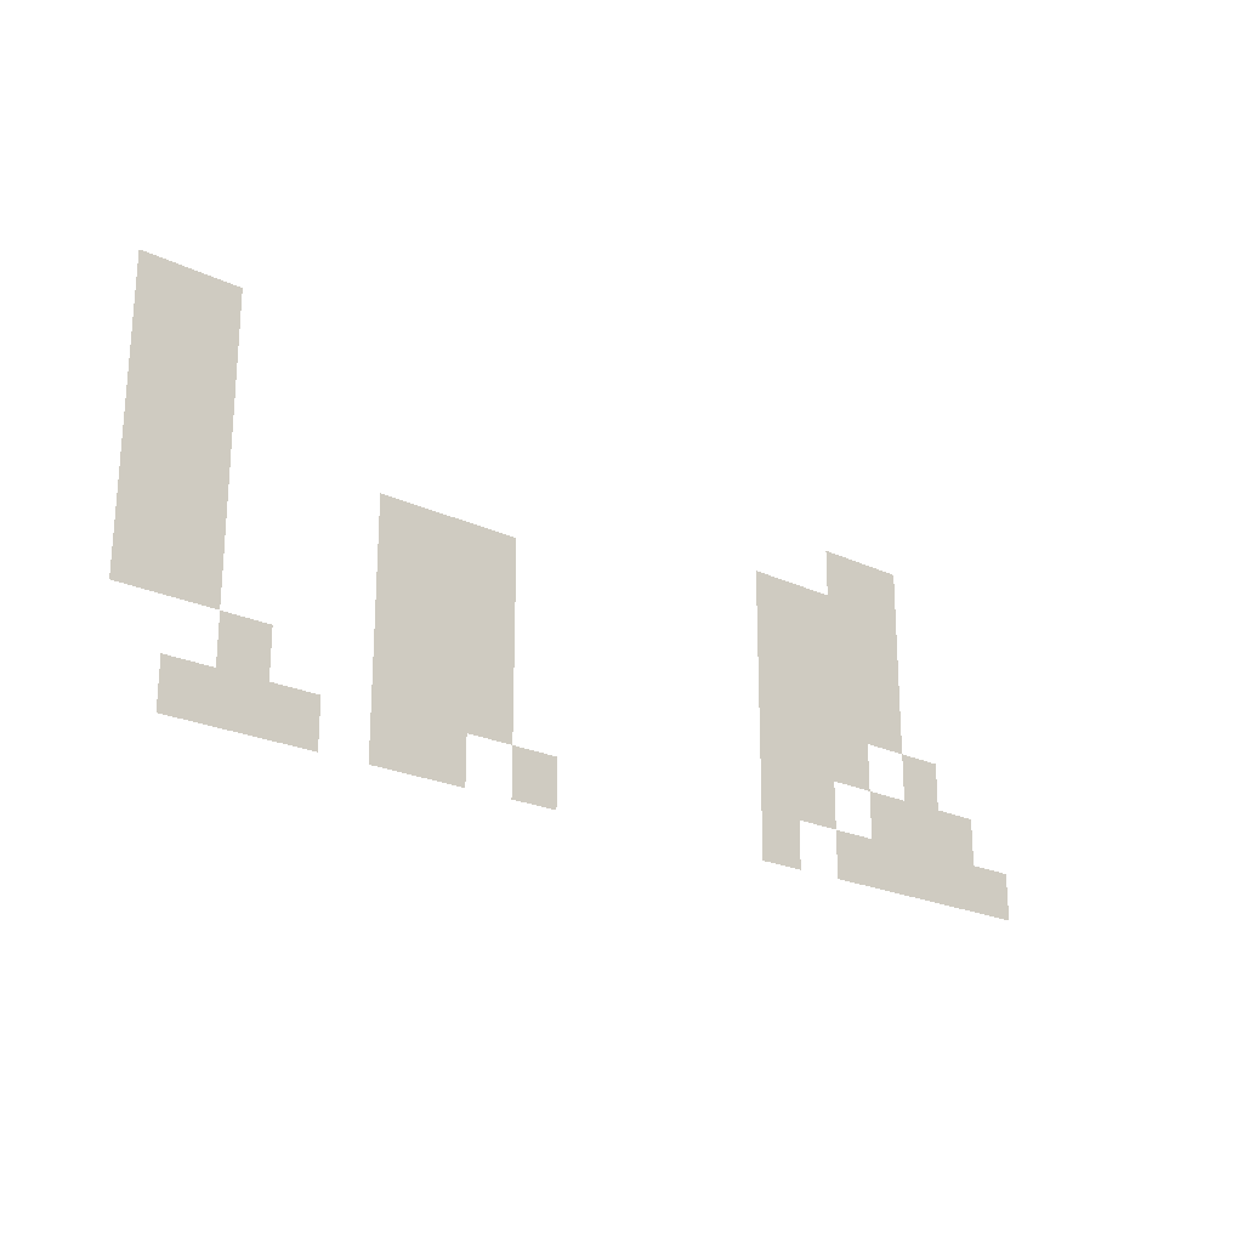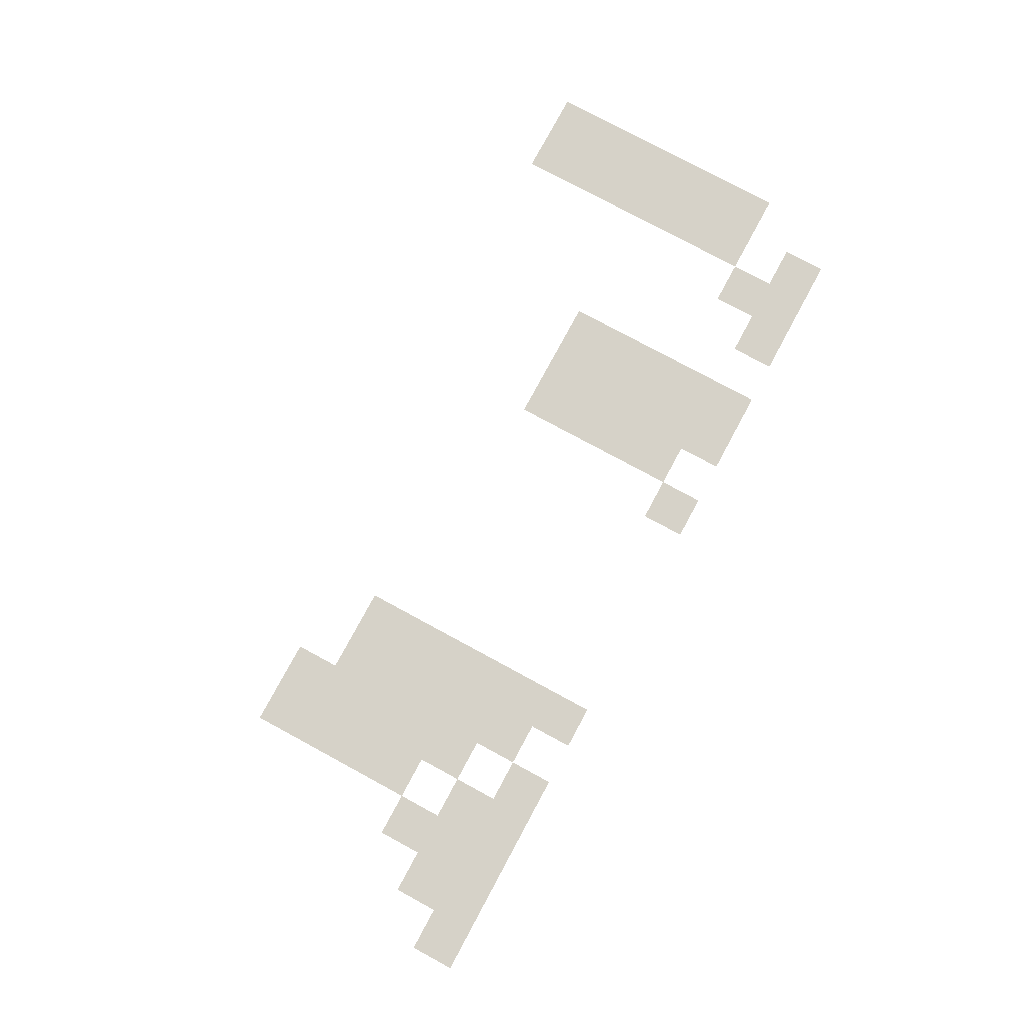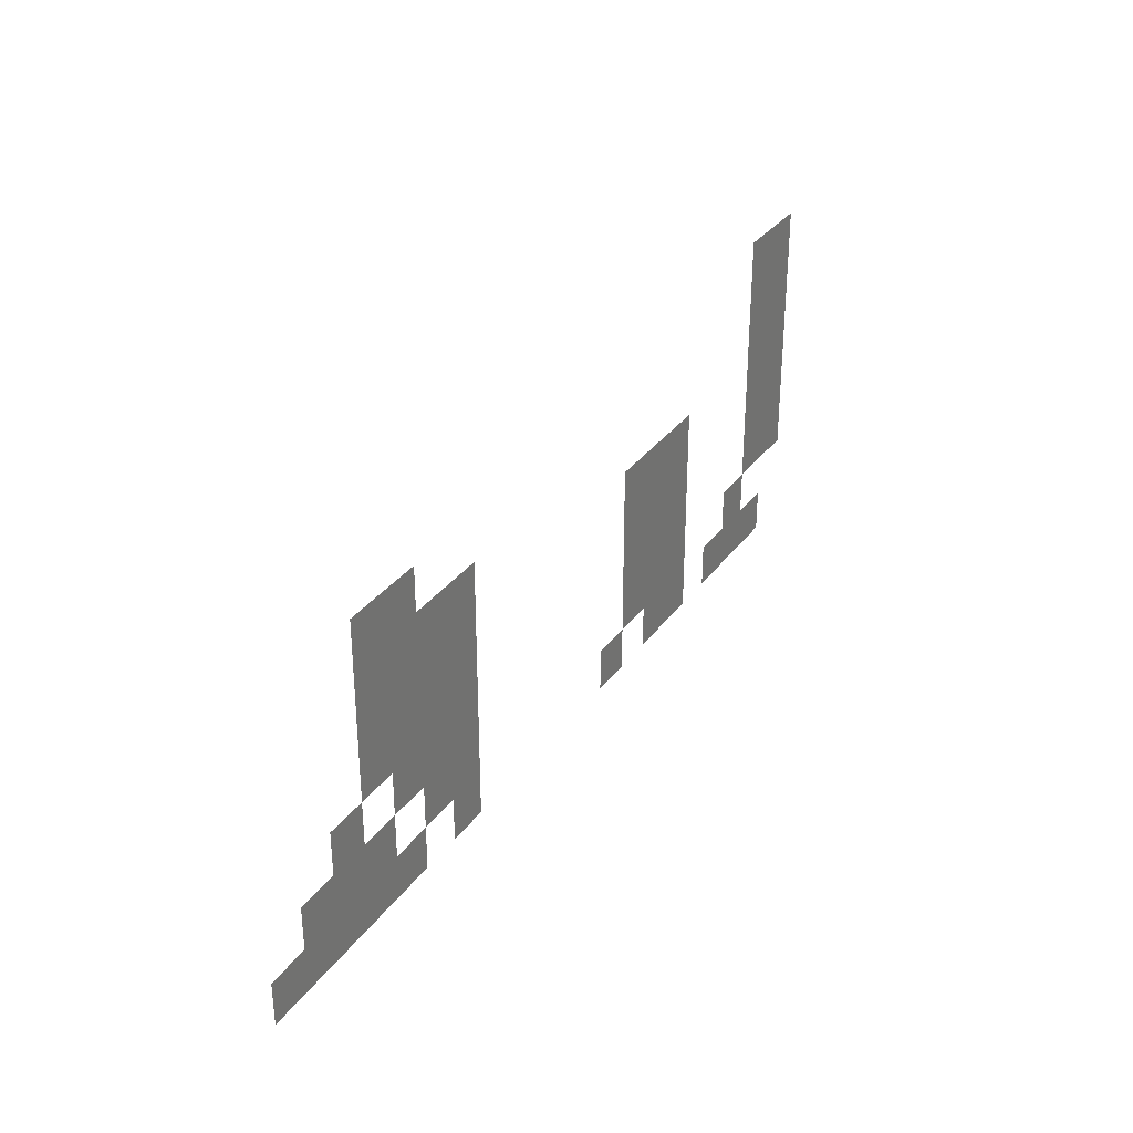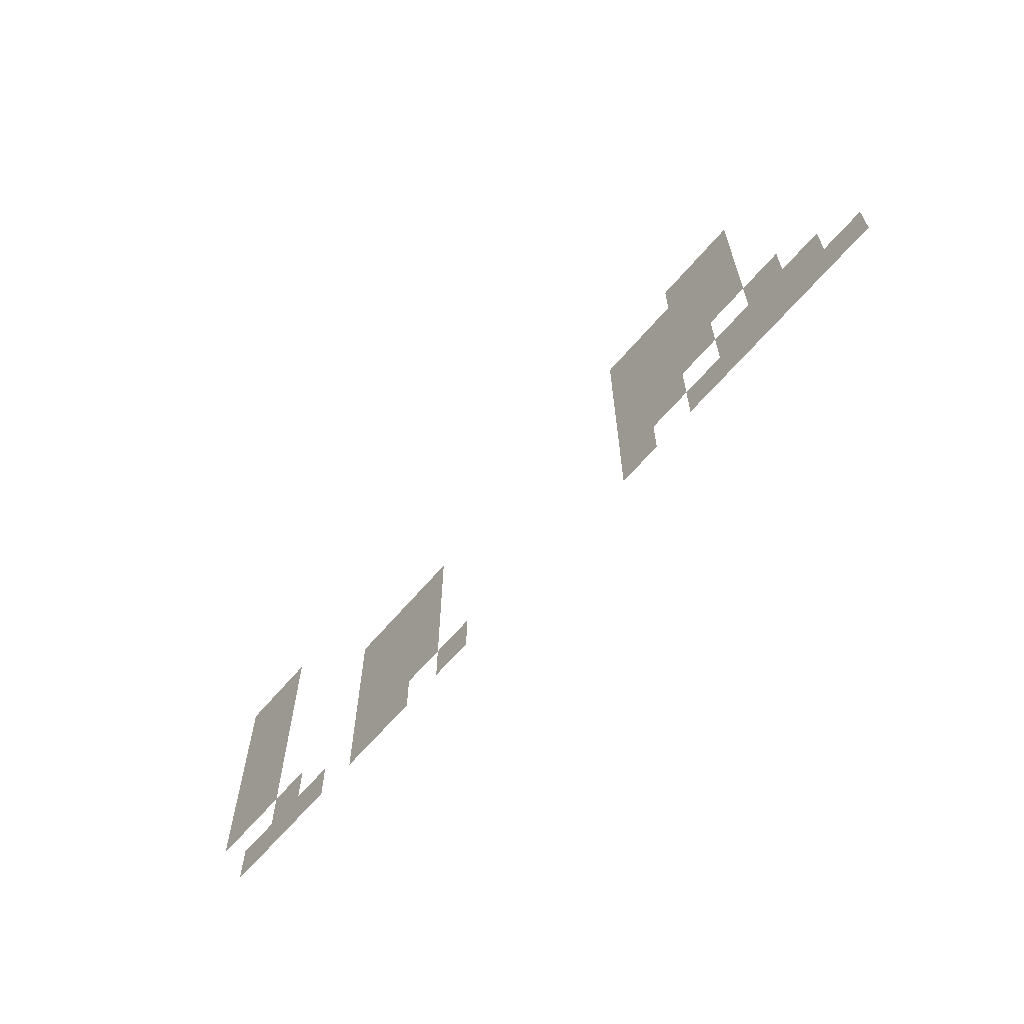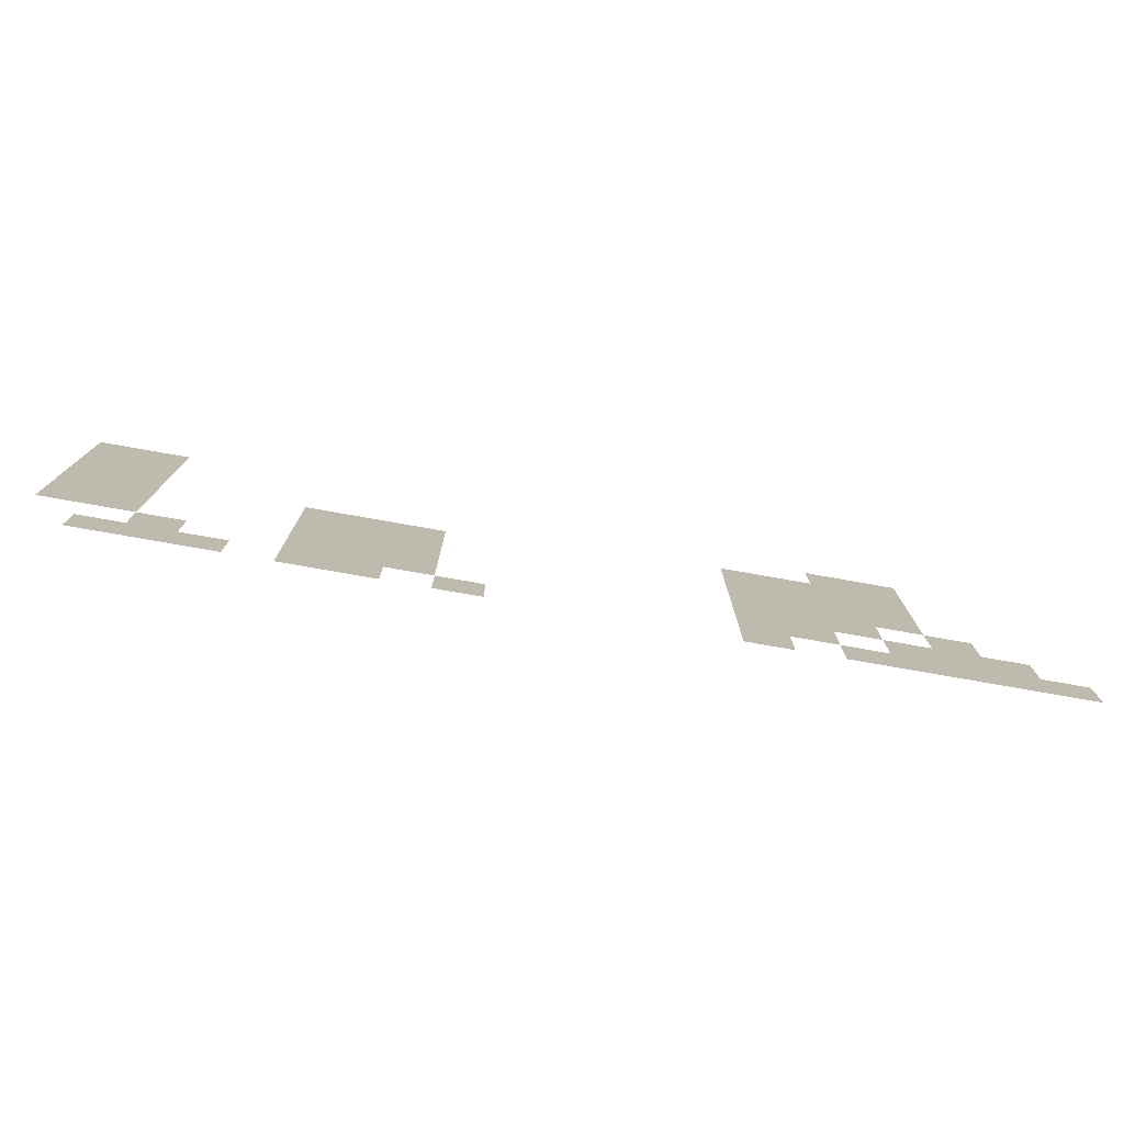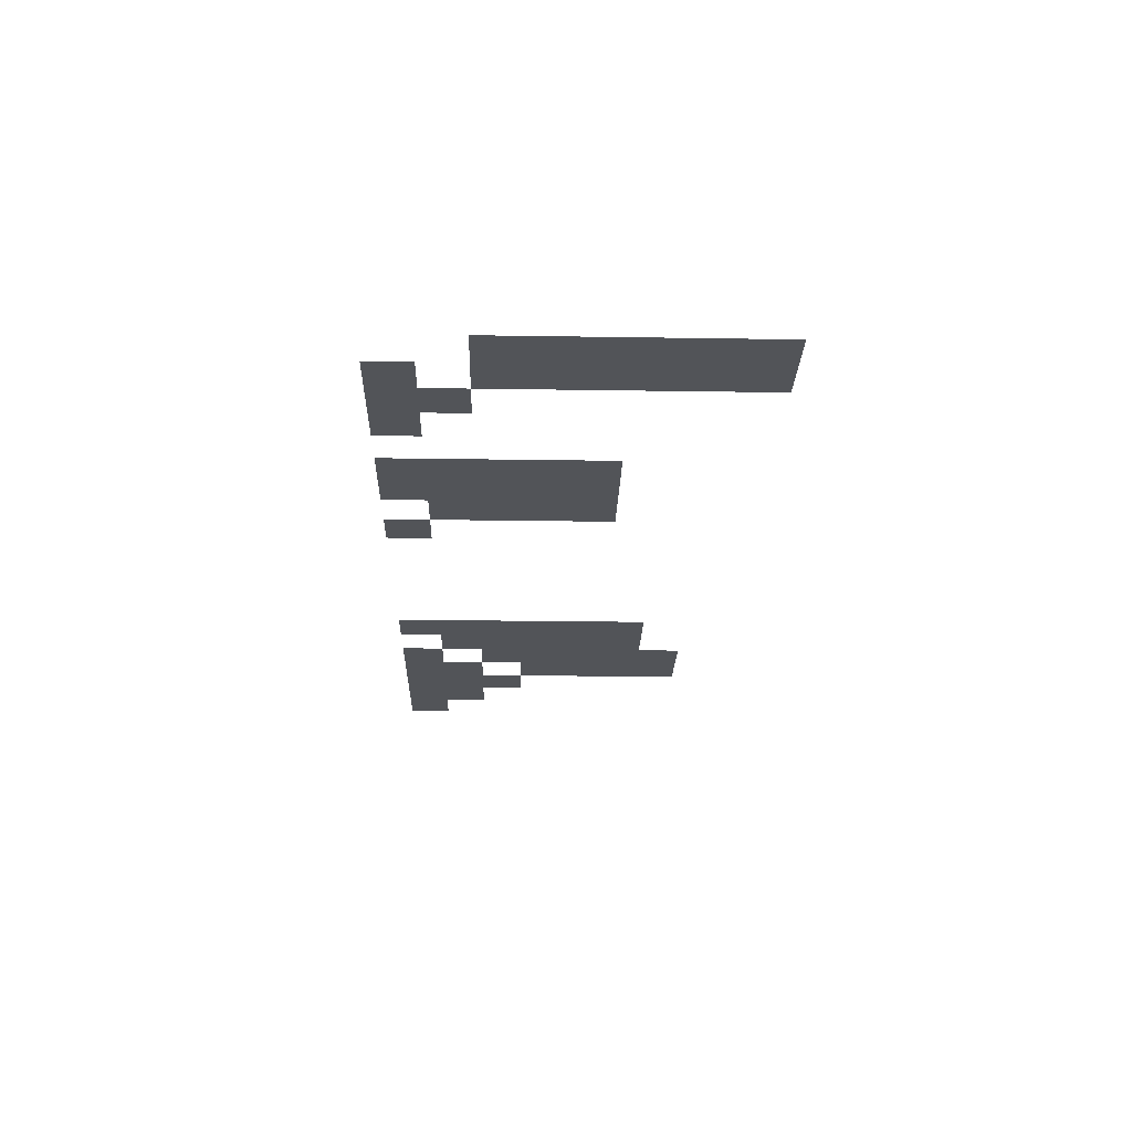
<metadata>
{"format":"obj","ext":"obj","renderer":"f3d","projection":"perspective","resolution":1024,"background":"white","views":[{"elev":-22.0,"azim":140.2,"up":"+Y"},{"elev":78.1,"azim":-61.6,"up":"+Z"},{"elev":32.0,"azim":-60.2,"up":"+Y"},{"elev":-63.8,"azim":-130.3,"up":"+Y"},{"elev":-76.8,"azim":170.0,"up":"+Y"},{"elev":-22.8,"azim":88.5,"up":"+Z"}]}
</metadata>
<code>
v -210 -348 0
v -211 -348 0
v -211 -347 0
v -210 -347 0
v -209 -348 0
v -210 -348 0
v -210 -347 0
v -209 -347 0
v -226 -349 0
v -227 -349 0
v -227 -348 0
v -226 -348 0
v -225 -349 0
v -226 -349 0
v -226 -348 0
v -225 -348 0
v -210 -349 0
v -211 -349 0
v -211 -348 0
v -210 -348 0
v -209 -349 0
v -210 -349 0
v -210 -348 0
v -209 -348 0
v -226 -350 0
v -227 -350 0
v -227 -349 0
v -226 -349 0
v -225 -350 0
v -226 -350 0
v -226 -349 0
v -225 -349 0
v -224 -350 0
v -225 -350 0
v -225 -349 0
v -224 -349 0
v -223 -350 0
v -224 -350 0
v -224 -349 0
v -223 -349 0
v -210 -350 0
v -211 -350 0
v -211 -349 0
v -210 -349 0
v -209 -350 0
v -210 -350 0
v -210 -349 0
v -209 -349 0
v -226 -351 0
v -227 -351 0
v -227 -350 0
v -226 -350 0
v -225 -351 0
v -226 -351 0
v -226 -350 0
v -225 -350 0
v -224 -351 0
v -225 -351 0
v -225 -350 0
v -224 -350 0
v -223 -351 0
v -224 -351 0
v -224 -350 0
v -223 -350 0
v -216 -351 0
v -217 -351 0
v -217 -350 0
v -216 -350 0
v -215 -351 0
v -216 -351 0
v -216 -350 0
v -215 -350 0
v -214 -351 0
v -215 -351 0
v -215 -350 0
v -214 -350 0
v -210 -351 0
v -211 -351 0
v -211 -350 0
v -210 -350 0
v -209 -351 0
v -210 -351 0
v -210 -350 0
v -209 -350 0
v -226 -352 0
v -227 -352 0
v -227 -351 0
v -226 -351 0
v -225 -352 0
v -226 -352 0
v -226 -351 0
v -225 -351 0
v -224 -352 0
v -225 -352 0
v -225 -351 0
v -224 -351 0
v -223 -352 0
v -224 -352 0
v -224 -351 0
v -223 -351 0
v -216 -352 0
v -217 -352 0
v -217 -351 0
v -216 -351 0
v -215 -352 0
v -216 -352 0
v -216 -351 0
v -215 -351 0
v -214 -352 0
v -215 -352 0
v -215 -351 0
v -214 -351 0
v -210 -352 0
v -211 -352 0
v -211 -351 0
v -210 -351 0
v -209 -352 0
v -210 -352 0
v -210 -351 0
v -209 -351 0
v -227 -353 0
v -228 -353 0
v -228 -352 0
v -227 -352 0
v -225 -353 0
v -226 -353 0
v -226 -352 0
v -225 -352 0
v -224 -353 0
v -225 -353 0
v -225 -352 0
v -224 -352 0
v -223 -353 0
v -224 -353 0
v -224 -352 0
v -223 -352 0
v -216 -353 0
v -217 -353 0
v -217 -352 0
v -216 -352 0
v -215 -353 0
v -216 -353 0
v -216 -352 0
v -215 -352 0
v -214 -353 0
v -215 -353 0
v -215 -352 0
v -214 -352 0
v -210 -353 0
v -211 -353 0
v -211 -352 0
v -210 -352 0
v -209 -353 0
v -210 -353 0
v -210 -352 0
v -209 -352 0
v -228 -354 0
v -229 -354 0
v -229 -353 0
v -228 -353 0
v -227 -354 0
v -228 -354 0
v -228 -353 0
v -227 -353 0
v -226 -354 0
v -227 -354 0
v -227 -353 0
v -226 -353 0
v -224 -354 0
v -225 -354 0
v -225 -353 0
v -224 -353 0
v -223 -354 0
v -224 -354 0
v -224 -353 0
v -223 -353 0
v -216 -354 0
v -217 -354 0
v -217 -353 0
v -216 -353 0
v -215 -354 0
v -216 -354 0
v -216 -353 0
v -215 -353 0
v -214 -354 0
v -215 -354 0
v -215 -353 0
v -214 -353 0
v -211 -354 0
v -212 -354 0
v -212 -353 0
v -211 -353 0
v -229 -355 0
v -230 -355 0
v -230 -354 0
v -229 -354 0
v -228 -355 0
v -229 -355 0
v -229 -354 0
v -228 -354 0
v -227 -355 0
v -228 -355 0
v -228 -354 0
v -227 -354 0
v -226 -355 0
v -227 -355 0
v -227 -354 0
v -226 -354 0
v -225 -355 0
v -226 -355 0
v -226 -354 0
v -225 -354 0
v -223 -355 0
v -224 -355 0
v -224 -354 0
v -223 -354 0
v -217 -355 0
v -218 -355 0
v -218 -354 0
v -217 -354 0
v -215 -355 0
v -216 -355 0
v -216 -354 0
v -215 -354 0
v -214 -355 0
v -215 -355 0
v -215 -354 0
v -214 -354 0
v -212 -355 0
v -213 -355 0
v -213 -354 0
v -212 -354 0
v -211 -355 0
v -212 -355 0
v -212 -354 0
v -211 -354 0
v -210 -355 0
v -211 -355 0
v -211 -354 0
v -210 -354 0
g NewAstralaWoodsWest_mesh_0069
f 1 2 3 4
f 5 6 7 8
f 9 10 11 12
f 13 14 15 16
f 17 18 19 20
f 21 22 23 24
f 25 26 27 28
f 29 30 31 32
f 33 34 35 36
f 37 38 39 40
f 41 42 43 44
f 45 46 47 48
f 49 50 51 52
f 53 54 55 56
f 57 58 59 60
f 61 62 63 64
f 65 66 67 68
f 69 70 71 72
f 73 74 75 76
f 77 78 79 80
f 81 82 83 84
f 85 86 87 88
f 89 90 91 92
f 93 94 95 96
f 97 98 99 100
f 101 102 103 104
f 105 106 107 108
f 109 110 111 112
f 113 114 115 116
f 117 118 119 120
f 121 122 123 124
f 125 126 127 128
f 129 130 131 132
f 133 134 135 136
f 137 138 139 140
f 141 142 143 144
f 145 146 147 148
f 149 150 151 152
f 153 154 155 156
f 157 158 159 160
f 161 162 163 164
f 165 166 167 168
f 169 170 171 172
f 173 174 175 176
f 177 178 179 180
f 181 182 183 184
f 185 186 187 188
f 189 190 191 192
f 193 194 195 196
f 197 198 199 200
f 201 202 203 204
f 205 206 207 208
f 209 210 211 212
f 213 214 215 216
f 217 218 219 220
f 221 222 223 224
f 225 226 227 228
f 229 230 231 232
f 233 234 235 236
f 237 238 239 240

</code>
